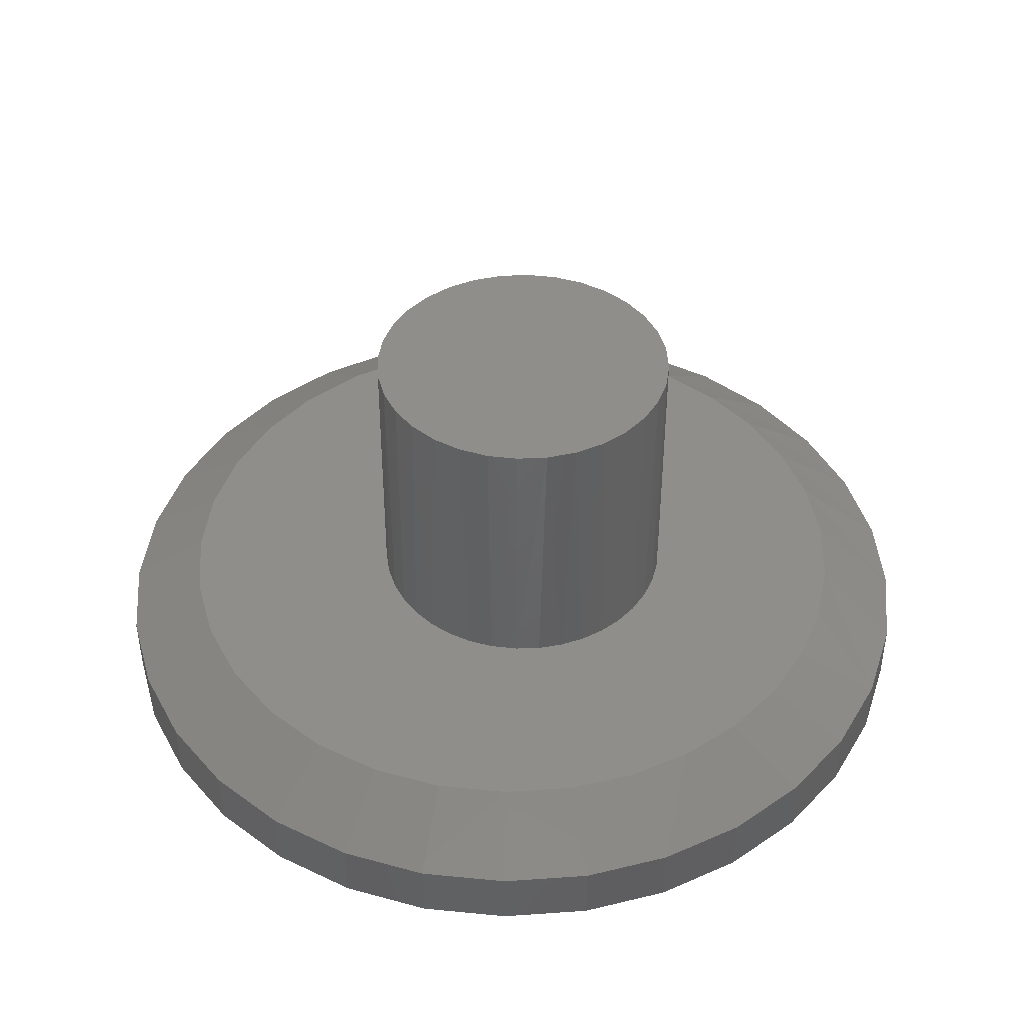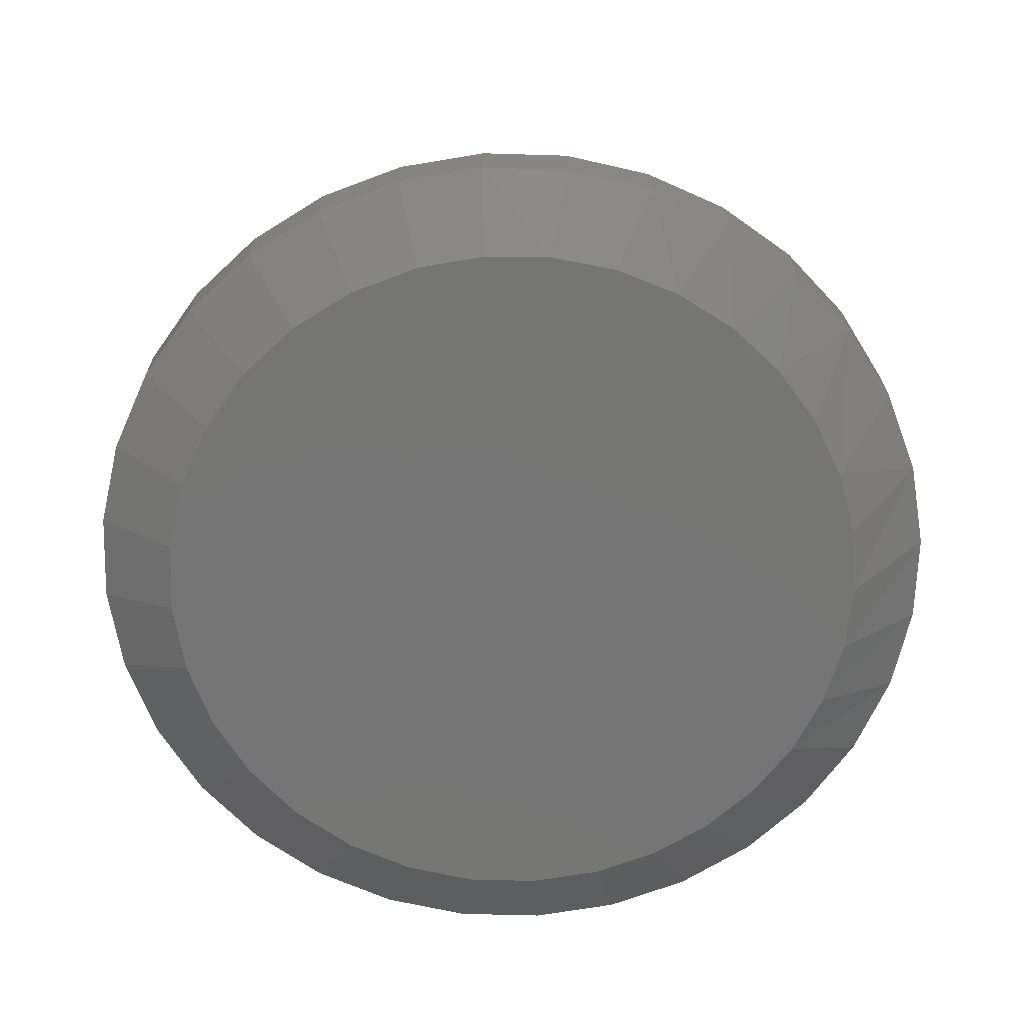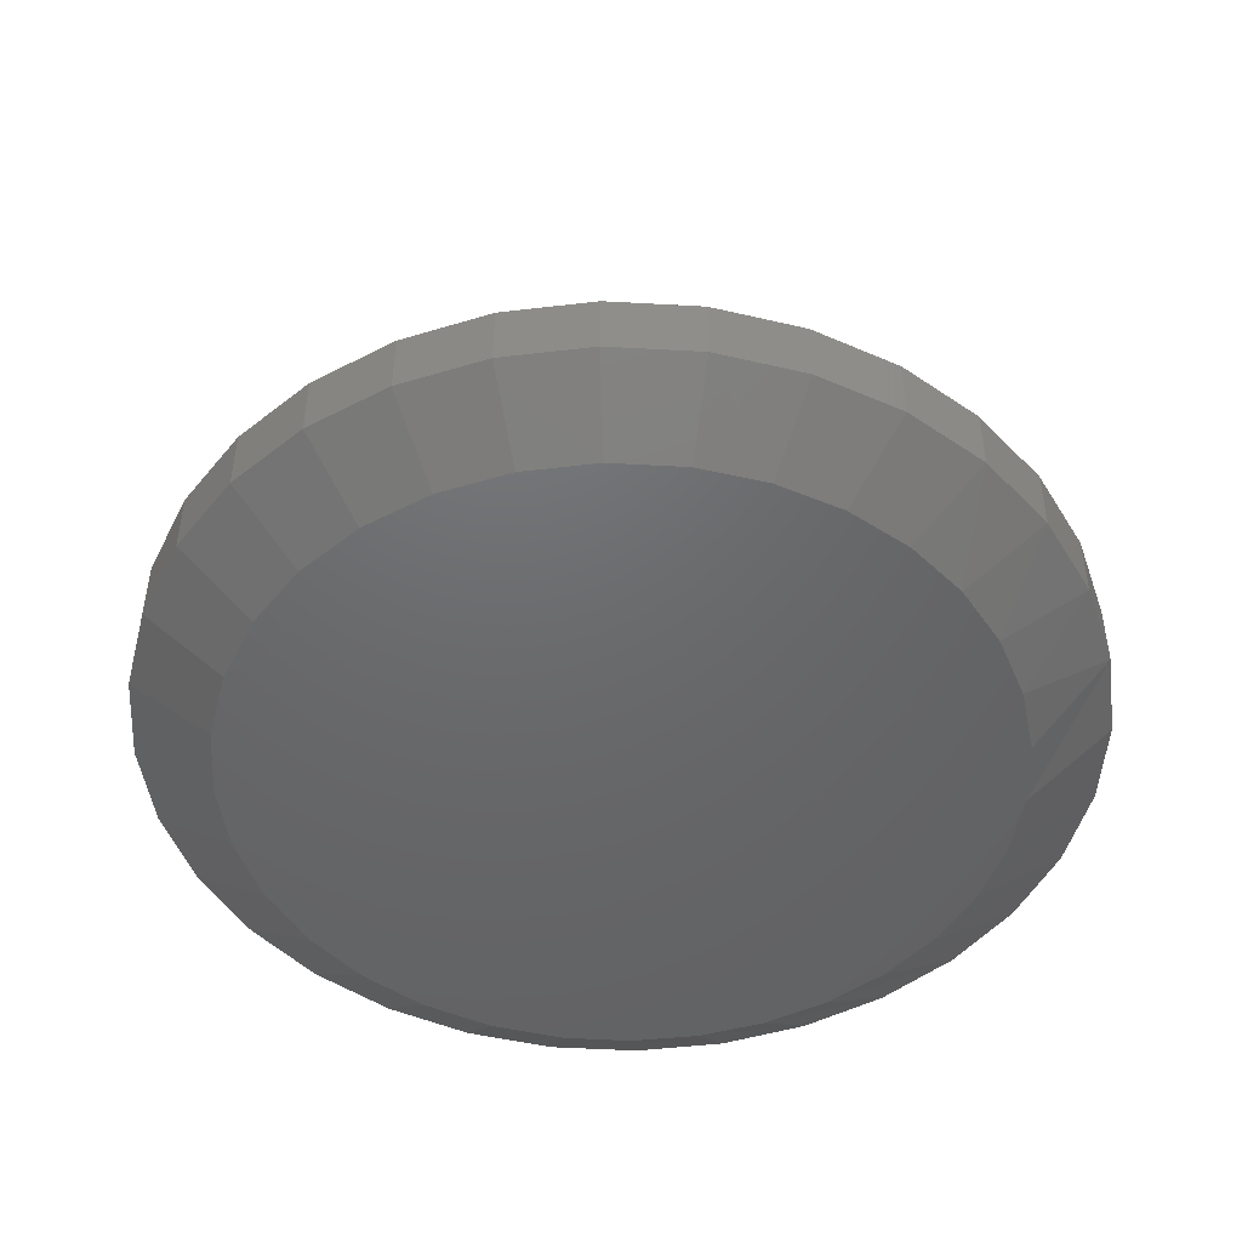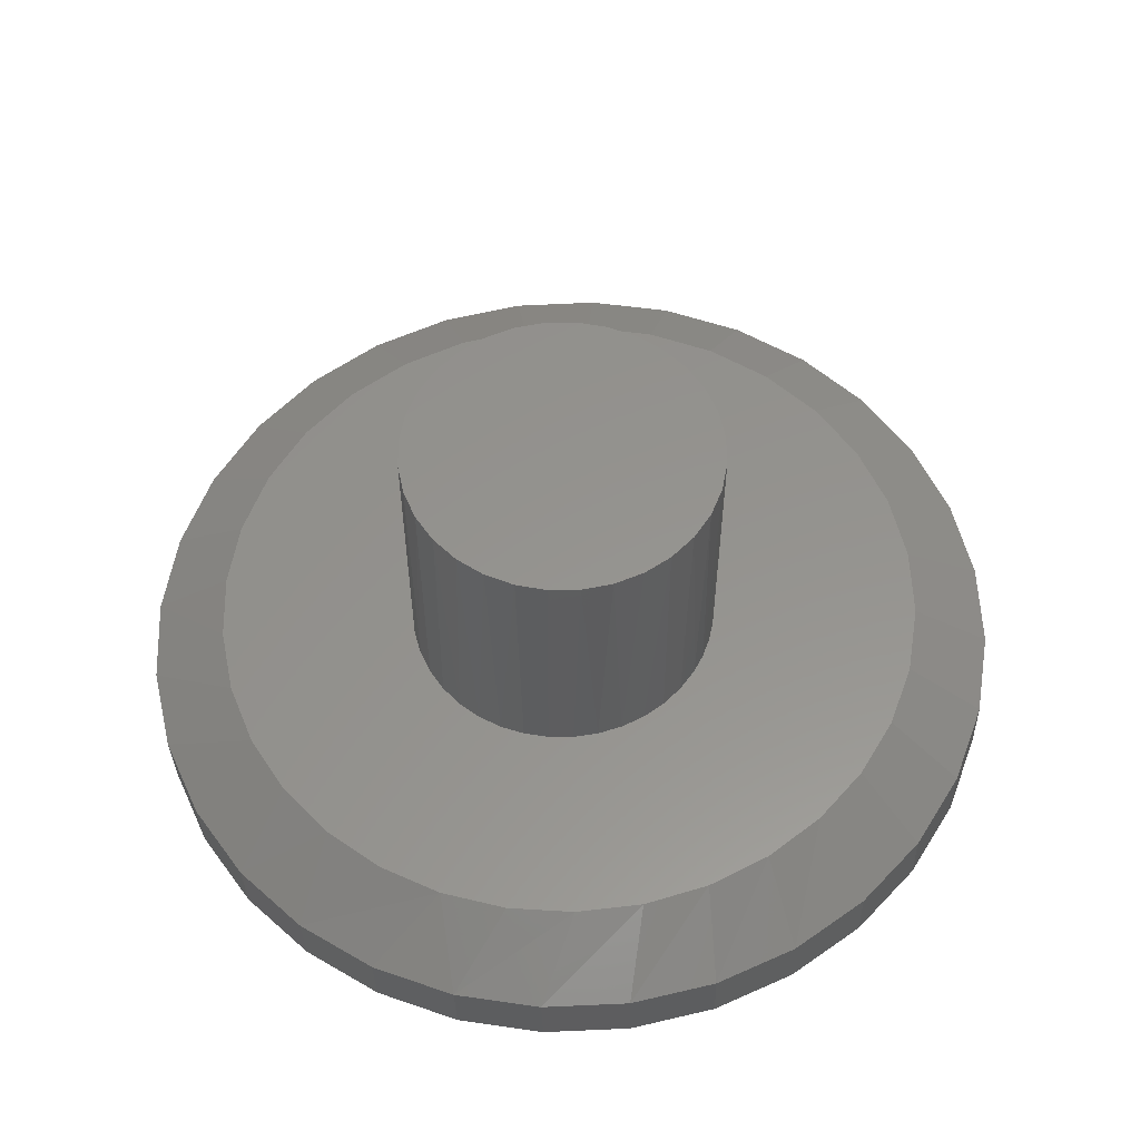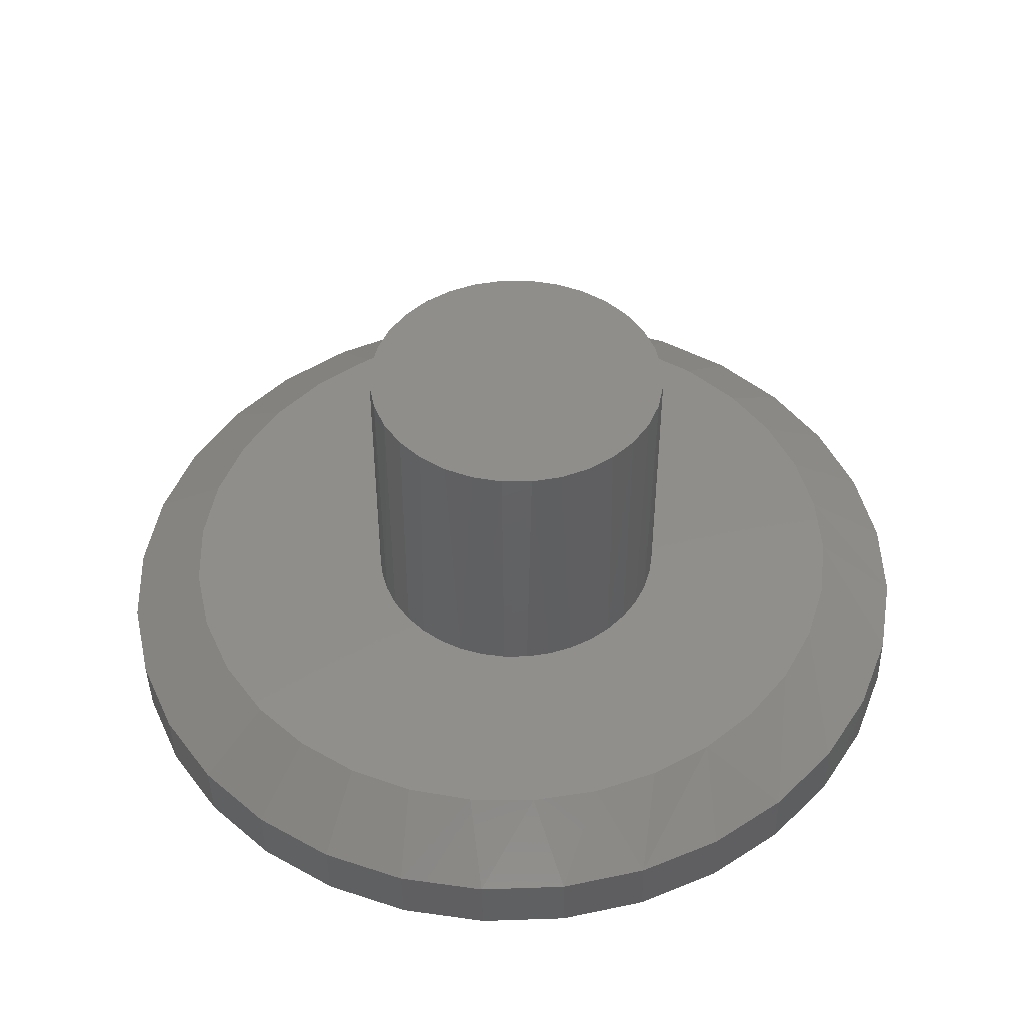
<metadata>
{"format":"stl","ext":"stl","renderer":"f3d","projection":"perspective","resolution":1024,"background":"white","views":[{"elev":42.7,"azim":-87.6,"up":"+Z"},{"elev":-68.8,"azim":-73.5,"up":"+Z"},{"elev":-49.1,"azim":-97.7,"up":"+Z"},{"elev":57.0,"azim":16.2,"up":"+Z"},{"elev":46.6,"azim":-39.5,"up":"+Z"}]}
</metadata>
<code>
# stl→obj: 202 verts, 400 faces
v 0.6309 0.03214 -0.03816
v 0.633 0.03214 -0.1241
v 0.616 0.1525 -0.03853
v 0.6181 0.1525 -0.1244
v 0.578 0.2677 -0.03946
v 0.5801 0.2677 -0.1254
v 0.5182 0.3733 -0.04093
v 0.5203 0.3733 -0.1268
v 0.439 0.4651 -0.04287
v 0.4411 0.4651 -0.1288
v 0.3434 0.5398 -0.04522
v 0.3455 0.5398 -0.1311
v 0.2351 0.5943 -0.04788
v 0.2372 0.5943 -0.1338
v 0.1182 0.6267 -0.05075
v 0.1203 0.6267 -0.1367
v -0.002771 0.6356 -0.05372
v -0.0006618 0.6356 -0.1396
v -0.1231 0.6207 -0.05667
v -0.121 0.6207 -0.1426
v -0.2383 0.5827 -0.0595
v -0.2362 0.5827 -0.1454
v -0.3438 0.5229 -0.06209
v -0.3417 0.5229 -0.148
v -0.4356 0.4437 -0.06434
v -0.4335 0.4437 -0.1503
v -0.5103 0.348 -0.06617
v -0.5081 0.348 -0.1521
v -0.5648 0.2397 -0.06751
v -0.5627 0.2397 -0.1534
v -0.5971 0.1227 -0.06831
v -0.595 0.1227 -0.1542
v -0.606 0.001766 -0.06853
v -0.6039 0.001766 -0.1544
v -0.5912 -0.1186 -0.06816
v -0.5891 -0.1186 -0.1541
v -0.5532 -0.2338 -0.06723
v -0.5511 -0.2338 -0.1531
v -0.4934 -0.3394 -0.06576
v -0.4913 -0.3394 -0.1517
v -0.4142 -0.4312 -0.06382
v -0.4121 -0.4312 -0.1497
v -0.3186 -0.5059 -0.06147
v -0.3165 -0.5059 -0.1474
v -0.2102 -0.5604 -0.05881
v -0.2081 -0.5604 -0.1447
v -0.09335 -0.5928 -0.05594
v -0.09124 -0.5928 -0.1419
v 0.02759 -0.6017 -0.05297
v 0.0297 -0.6017 -0.1389
v 0.148 -0.5868 -0.05002
v 0.1501 -0.5868 -0.1359
v 0.2631 -0.5488 -0.04719
v 0.2652 -0.5488 -0.1331
v 0.3686 -0.489 -0.0446
v 0.3707 -0.489 -0.1305
v 0.4605 -0.4098 -0.04234
v 0.4626 -0.4098 -0.1283
v 0.5351 -0.3141 -0.04051
v 0.5372 -0.3141 -0.1264
v 0.5896 -0.2058 -0.03917
v 0.5917 -0.2058 -0.1251
v 0.6219 -0.08884 -0.03838
v 0.6241 -0.08884 -0.1243
v 0.07567 -0.489 -0.2081
v -0.01829 -0.4913 -0.2104
v -0.1111 -0.4763 -0.2127
v 0.1676 -0.4695 -0.2058
v 0.2544 -0.4334 -0.2037
v -0.1995 -0.4445 -0.2148
v 0.3331 -0.3819 -0.2018
v -0.2806 -0.397 -0.2168
v 0.4009 -0.3169 -0.2001
v -0.3516 -0.3354 -0.2186
v 0.4557 -0.2405 -0.1988
v -0.4101 -0.2618 -0.22
v 0.4955 -0.1554 -0.1978
v -0.454 -0.1787 -0.2211
v 0.519 -0.06434 -0.1972
v -0.4819 -0.08892 -0.2218
v 0.5254 0.02946 -0.197
v -0.4929 0.00445 -0.222
v 0.5132 0.1286 -0.1973
v -0.4856 0.1041 -0.2219
v 0.4819 0.2234 -0.1981
v -0.4589 0.2003 -0.2212
v 0.4326 0.3103 -0.1993
v -0.414 0.2895 -0.2201
v 0.3674 0.3859 -0.2009
v -0.3526 0.3682 -0.2186
v 0.2887 0.4474 -0.2029
v -0.277 0.4335 -0.2167
v 0.1995 0.4923 -0.205
v -0.1901 0.4827 -0.2146
v 0.1033 0.5189 -0.2074
v -0.09534 0.514 -0.2123
v 0.003747 0.5263 -0.2099
v -0.4875 -0.08892 0.004718
v -0.1697 -0.1316 0.01252
v -0.1885 -0.1015 0.01206
v -0.2022 -0.06886 0.01172
v -0.2004 0.07409 0.01177
v -0.4911 0.1041 0.004629
v -0.2095 0.03986 0.01154
v -0.1859 0.1064 0.01212
v 0.193 -0.1209 0.02142
v 0.1713 -0.1489 0.02089
v 0.5135 -0.06434 0.02929
v 0.2099 -0.08974 0.02184
v 0.2217 -0.05632 0.02213
v 0.5198 0.02946 0.02945
v 0.5076 0.1286 0.02915
v 0.227 0.02898 0.02226
v 0.2289 0 0.02231
v 0.2271 -0.02839 0.02226
v 0.01997 0.2207 0.01718
v 0.05508 0.216 0.01804
v 0.4271 0.3103 0.02717
v 0.3619 0.3859 0.02557
v 0.2832 0.4474 0.02364
v 0.194 0.4923 0.02145
v 0.09776 0.5189 0.01909
v -0.001813 0.5263 0.01664
v -0.01544 0.2198 0.01631
v -0.1009 0.514 0.01421
v -0.1957 0.4827 0.01188
v -0.2826 0.4335 0.009749
v -0.3582 0.3682 0.007893
v -0.4196 0.2895 0.006385
v -0.05026 0.2133 0.01545
v -0.02097 -0.2192 0.01617
v -0.05561 -0.2117 0.01532
v -0.4156 -0.2618 0.006482
v -0.3572 -0.3354 0.007918
v -0.2862 -0.397 0.00966
v -0.2051 -0.4445 0.01165
v -0.1166 -0.4763 0.01382
v -0.02385 -0.4913 0.0161
v 0.07011 -0.489 0.01841
v 0.01442 -0.221 0.01704
v 0.162 -0.4695 0.02066
v 0.2488 -0.4334 0.02279
v 0.3275 -0.3819 0.02472
v 0.3954 -0.3169 0.02639
v 0.4502 -0.2405 0.02774
v 0.04963 -0.2171 0.0179
v -0.4985 0.00445 0.004449
v -0.2104 -0.03487 0.01152
v -0.2132 -7.11e-17 0.01145
v -0.4645 0.2003 0.005283
v -0.1664 0.136 0.0126
v -0.1424 0.1621 0.01319
v -0.1146 0.184 0.01387
v -0.08359 0.2012 0.01463
v 0.4763 0.2234 0.02838
v 0.175 0.1447 0.02098
v 0.1958 0.1164 0.02149
v 0.2119 0.08504 0.02189
v 0.2213 0.05755 0.02212
v 0.08898 0.2056 0.01887
v 0.1208 0.19 0.01965
v 0.1497 0.1696 0.02036
v -0.1192 -0.1809 0.01376
v -0.4596 -0.1787 0.005404
v -0.08862 -0.1989 0.01451
v -0.1464 -0.1583 0.01309
v 0.08378 -0.2076 0.01874
v 0.49 -0.1554 0.02871
v 0.116 -0.1928 0.01953
v 0.1454 -0.1731 0.02025
v -0.2089 0.04313 0.4062
v -0.1963 0.08459 0.4062
v -0.1759 0.1228 0.4062
v -0.1484 0.1563 0.4062
v -0.0767 0.2042 0.4062
v -0.03523 0.2168 0.4062
v 0.007895 0.2211 0.4062
v 0.05102 0.2168 0.4062
v 0.09249 0.2042 0.4062
v 0.1307 0.1838 0.4062
v 0.1642 0.1563 0.4062
v 0.1917 0.1228 0.4062
v -0.2132 2.707e-17 0.4062
v -0.1149 0.1838 0.4062
v 0.2121 0.08459 0.4062
v 0.2247 0.04313 0.4062
v 0.2289 0 0.4062
v 0.2247 -0.04313 0.4062
v 0.2121 -0.08459 0.4062
v 0.1917 -0.1228 0.4062
v 0.1642 -0.1563 0.4062
v 0.1307 -0.1838 0.4062
v 0.09249 -0.2042 0.4062
v 0.05102 -0.2168 0.4062
v 0.007895 -0.2211 0.4062
v -0.03523 -0.2168 0.4062
v -0.0767 -0.2042 0.4062
v -0.1149 -0.1838 0.4062
v -0.1484 -0.1563 0.4062
v -0.1759 -0.1228 0.4062
v -0.1963 -0.08459 0.4062
v -0.2089 -0.04313 0.4062
f 1 2 3
f 3 2 4
f 3 4 5
f 5 4 6
f 5 6 7
f 7 6 8
f 7 8 9
f 9 8 10
f 9 10 11
f 11 10 12
f 11 12 13
f 13 12 14
f 13 14 15
f 15 14 16
f 15 16 17
f 17 16 18
f 17 18 19
f 19 18 20
f 19 20 21
f 21 20 22
f 21 22 23
f 23 22 24
f 23 24 25
f 25 24 26
f 25 26 27
f 27 26 28
f 27 28 29
f 29 28 30
f 29 30 31
f 31 30 32
f 31 32 33
f 33 32 34
f 33 34 35
f 35 34 36
f 35 36 37
f 37 36 38
f 37 38 39
f 39 38 40
f 39 40 41
f 41 40 42
f 41 42 43
f 43 42 44
f 43 44 45
f 45 44 46
f 45 46 47
f 47 46 48
f 47 48 49
f 49 48 50
f 49 50 51
f 51 50 52
f 51 52 53
f 53 52 54
f 53 54 55
f 55 54 56
f 55 56 57
f 57 56 58
f 57 58 59
f 59 58 60
f 59 60 61
f 61 60 62
f 61 62 63
f 63 62 64
f 63 64 1
f 1 64 2
f 65 66 67
f 65 67 68
f 68 67 69
f 69 67 70
f 69 70 71
f 71 70 72
f 71 72 73
f 73 72 74
f 73 74 75
f 75 74 76
f 75 76 77
f 77 76 78
f 77 78 79
f 79 78 80
f 79 80 81
f 81 80 82
f 81 82 83
f 83 82 84
f 83 84 85
f 85 84 86
f 85 86 87
f 87 86 88
f 87 88 89
f 89 88 90
f 89 90 91
f 91 90 92
f 91 92 93
f 93 92 94
f 93 94 95
f 95 94 96
f 95 96 97
f 90 24 92
f 16 14 95
f 95 14 93
f 6 87 8
f 87 6 85
f 85 6 4
f 85 4 83
f 83 4 2
f 83 2 81
f 86 28 88
f 28 86 30
f 30 86 84
f 30 84 32
f 32 84 82
f 32 82 34
f 24 90 26
f 26 90 88
f 26 88 28
f 20 94 22
f 22 94 92
f 22 92 24
f 94 20 96
f 96 20 18
f 96 18 97
f 97 18 16
f 97 16 95
f 10 91 12
f 12 91 93
f 12 93 14
f 91 10 89
f 89 10 8
f 89 8 87
f 66 50 48
f 38 76 40
f 76 38 78
f 78 38 36
f 78 36 80
f 80 36 34
f 80 34 82
f 77 60 75
f 60 77 62
f 62 77 79
f 62 79 64
f 64 79 81
f 64 81 2
f 60 58 75
f 75 58 73
f 58 56 73
f 73 56 71
f 56 54 71
f 71 54 69
f 54 52 69
f 69 52 68
f 66 65 50
f 50 65 68
f 50 68 52
f 70 67 46
f 46 67 66
f 46 66 48
f 46 44 70
f 70 44 72
f 44 42 72
f 72 42 74
f 42 40 74
f 74 40 76
f 98 99 100
f 101 98 100
f 102 103 104
f 102 105 103
f 106 107 108
f 109 106 108
f 108 110 109
f 111 112 113
f 111 113 114
f 111 114 115
f 111 115 110
f 111 110 108
f 116 117 118
f 116 118 119
f 116 119 120
f 116 120 121
f 116 121 122
f 116 122 123
f 116 123 124
f 124 123 125
f 124 125 126
f 124 126 127
f 124 127 128
f 124 128 129
f 124 129 130
f 131 132 133
f 131 133 134
f 131 134 135
f 131 135 136
f 131 136 137
f 131 137 138
f 131 138 139
f 131 139 140
f 140 139 141
f 140 141 142
f 140 142 143
f 140 143 144
f 140 144 145
f 140 145 146
f 147 98 101
f 147 101 148
f 147 148 149
f 147 149 104
f 147 104 103
f 150 103 105
f 150 105 151
f 150 151 152
f 150 152 153
f 150 153 154
f 150 154 130
f 150 130 129
f 112 155 156
f 112 156 157
f 112 157 158
f 112 158 159
f 112 159 113
f 155 118 117
f 155 117 160
f 155 160 161
f 155 161 162
f 155 162 156
f 163 164 165
f 165 164 133
f 165 133 132
f 99 98 166
f 166 98 164
f 166 164 163
f 146 145 167
f 167 145 168
f 167 168 169
f 169 168 170
f 170 168 108
f 170 108 107
f 127 23 128
f 122 13 15
f 121 13 122
f 129 27 150
f 150 27 29
f 150 29 103
f 103 29 31
f 103 31 147
f 147 31 33
f 7 118 5
f 5 118 155
f 5 155 3
f 3 155 112
f 3 112 1
f 1 112 111
f 27 129 25
f 25 129 128
f 25 128 23
f 23 127 21
f 21 127 126
f 21 126 19
f 122 15 123
f 123 15 17
f 123 17 125
f 125 17 19
f 125 19 126
f 13 121 11
f 11 121 120
f 11 120 9
f 118 7 119
f 119 7 9
f 119 9 120
f 47 49 138
f 145 59 168
f 168 59 61
f 168 61 108
f 108 61 63
f 108 63 111
f 111 63 1
f 39 133 37
f 37 133 164
f 37 164 35
f 35 164 98
f 35 98 33
f 33 98 147
f 59 145 57
f 57 145 144
f 57 144 55
f 55 144 143
f 55 143 53
f 53 143 142
f 53 142 51
f 51 142 141
f 51 141 49
f 49 141 139
f 49 139 138
f 47 138 45
f 45 138 137
f 45 137 136
f 45 136 43
f 43 136 135
f 43 135 41
f 41 135 134
f 41 134 39
f 39 134 133
f 171 172 102
f 105 102 172
f 172 173 105
f 105 173 151
f 151 173 174
f 151 174 152
f 175 176 130
f 124 130 176
f 176 177 124
f 124 177 116
f 116 177 178
f 161 160 179
f 179 180 161
f 162 161 180
f 180 181 162
f 162 181 156
f 156 181 182
f 156 182 157
f 149 183 104
f 104 183 171
f 104 171 102
f 152 174 153
f 153 174 184
f 153 184 154
f 154 184 175
f 154 175 130
f 179 160 178
f 178 160 117
f 178 117 116
f 157 182 158
f 158 182 185
f 158 185 159
f 159 185 186
f 159 186 113
f 187 114 186
f 186 114 113
f 110 188 189
f 107 106 190
f 190 191 107
f 170 107 191
f 191 192 170
f 170 192 169
f 169 192 193
f 169 193 167
f 167 193 194
f 131 140 195
f 195 196 131
f 132 131 196
f 196 197 132
f 132 197 165
f 165 197 198
f 99 166 199
f 199 200 99
f 100 99 200
f 200 201 100
f 100 201 101
f 101 201 202
f 114 187 115
f 115 187 188
f 115 188 110
f 190 106 189
f 189 106 109
f 189 109 110
f 195 140 194
f 194 140 146
f 194 146 167
f 199 166 198
f 198 166 163
f 198 163 165
f 183 149 202
f 202 149 148
f 202 148 101
f 176 178 177
f 178 176 175
f 178 175 179
f 193 196 194
f 194 196 195
f 179 175 180
f 180 175 184
f 180 184 181
f 181 184 174
f 181 174 182
f 182 174 173
f 182 173 185
f 185 173 172
f 185 172 186
f 186 172 171
f 186 171 187
f 187 171 183
f 187 183 188
f 188 183 202
f 188 202 189
f 189 202 201
f 189 201 190
f 190 201 200
f 190 200 191
f 191 200 199
f 191 199 192
f 192 199 198
f 192 198 193
f 193 198 197
f 193 197 196

</code>
